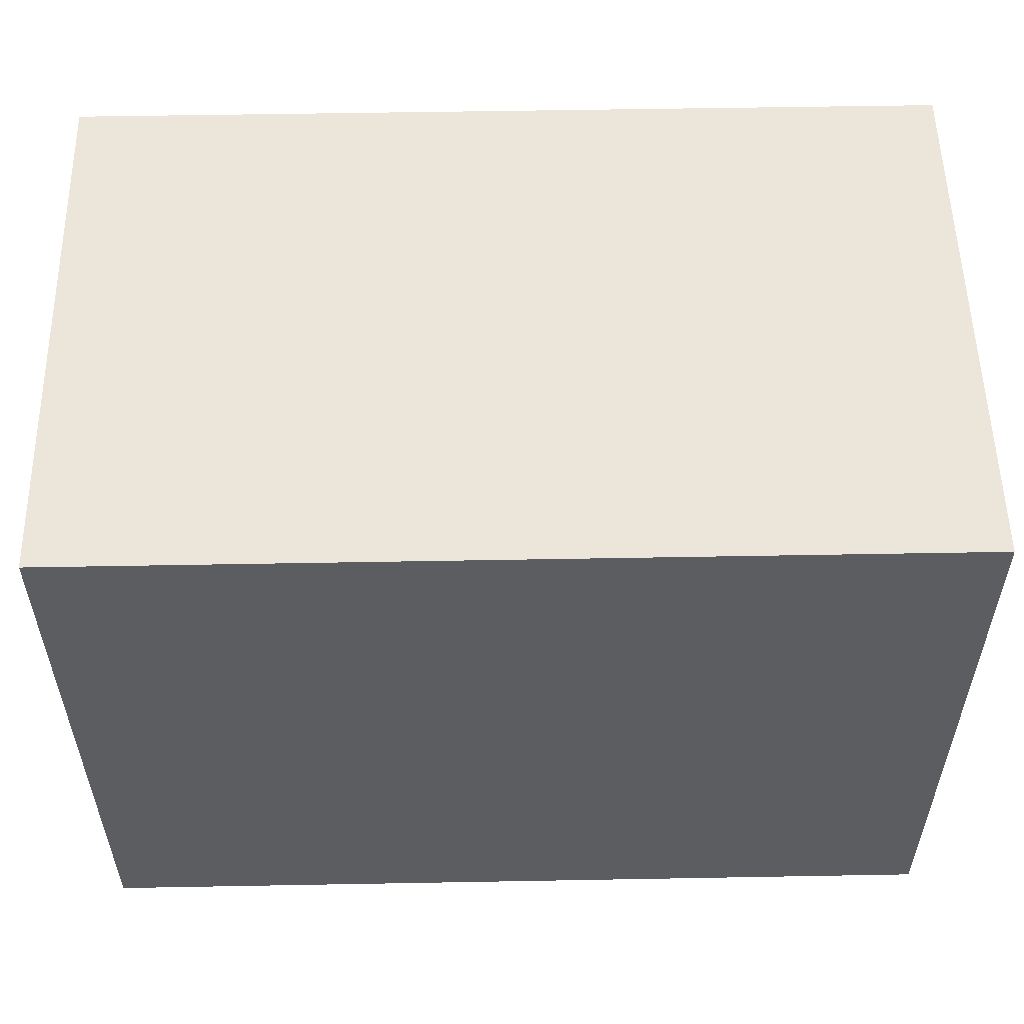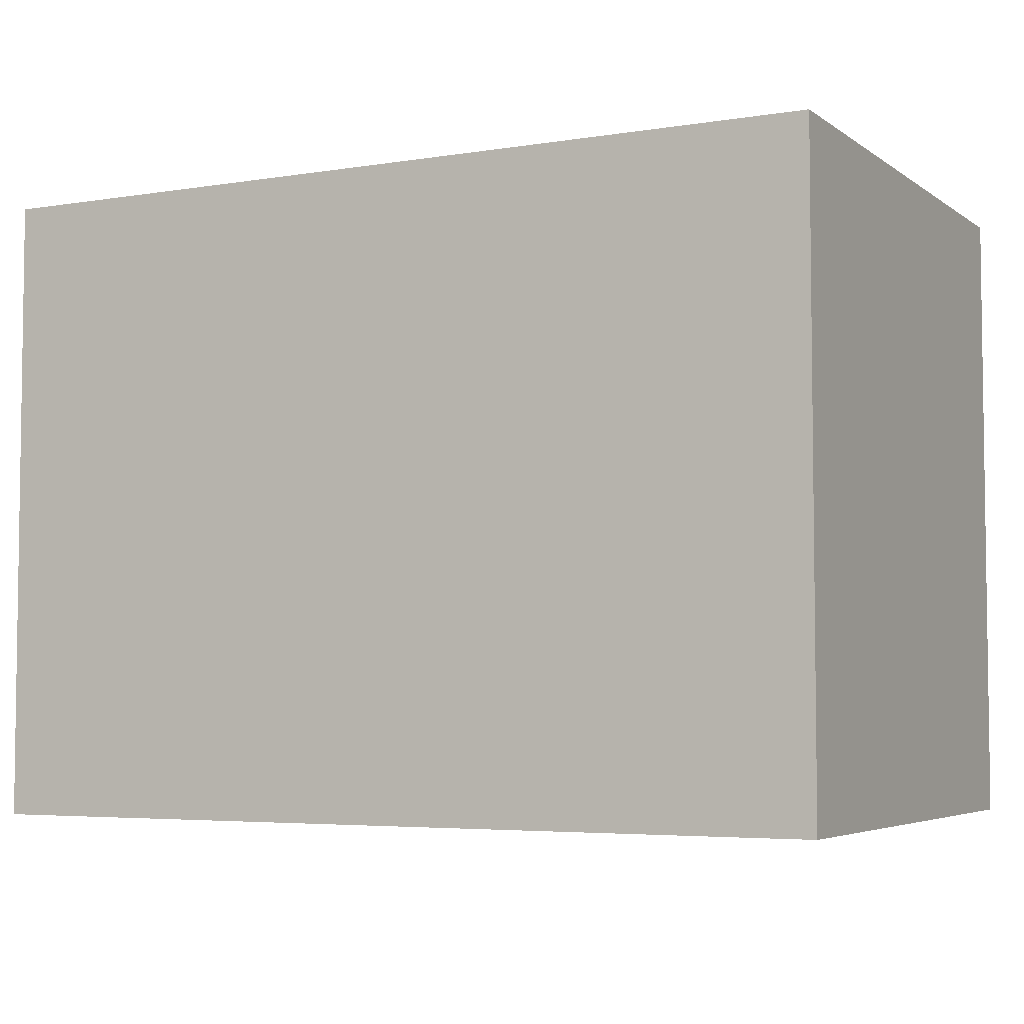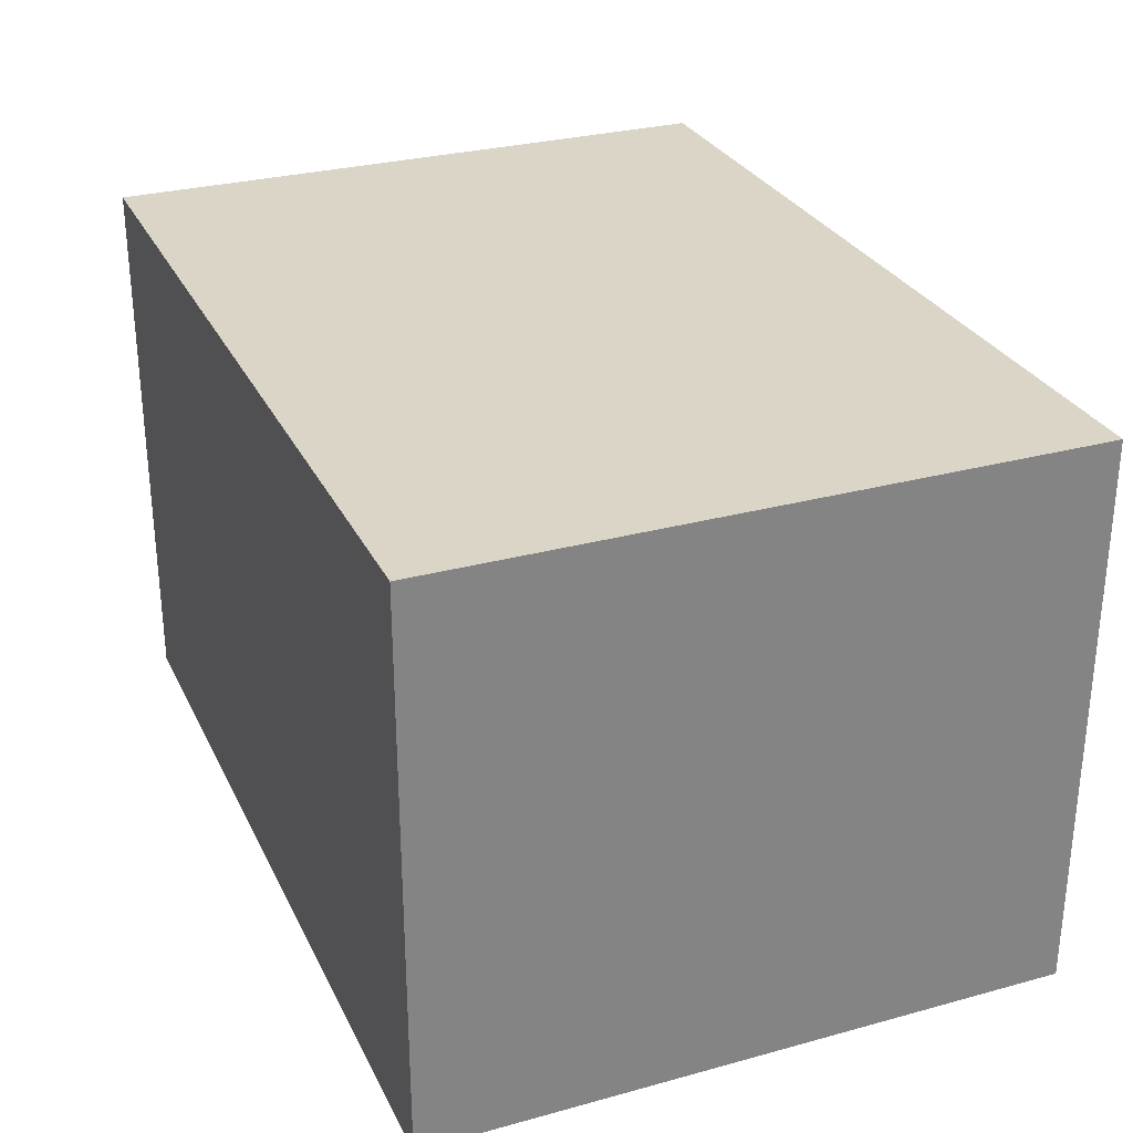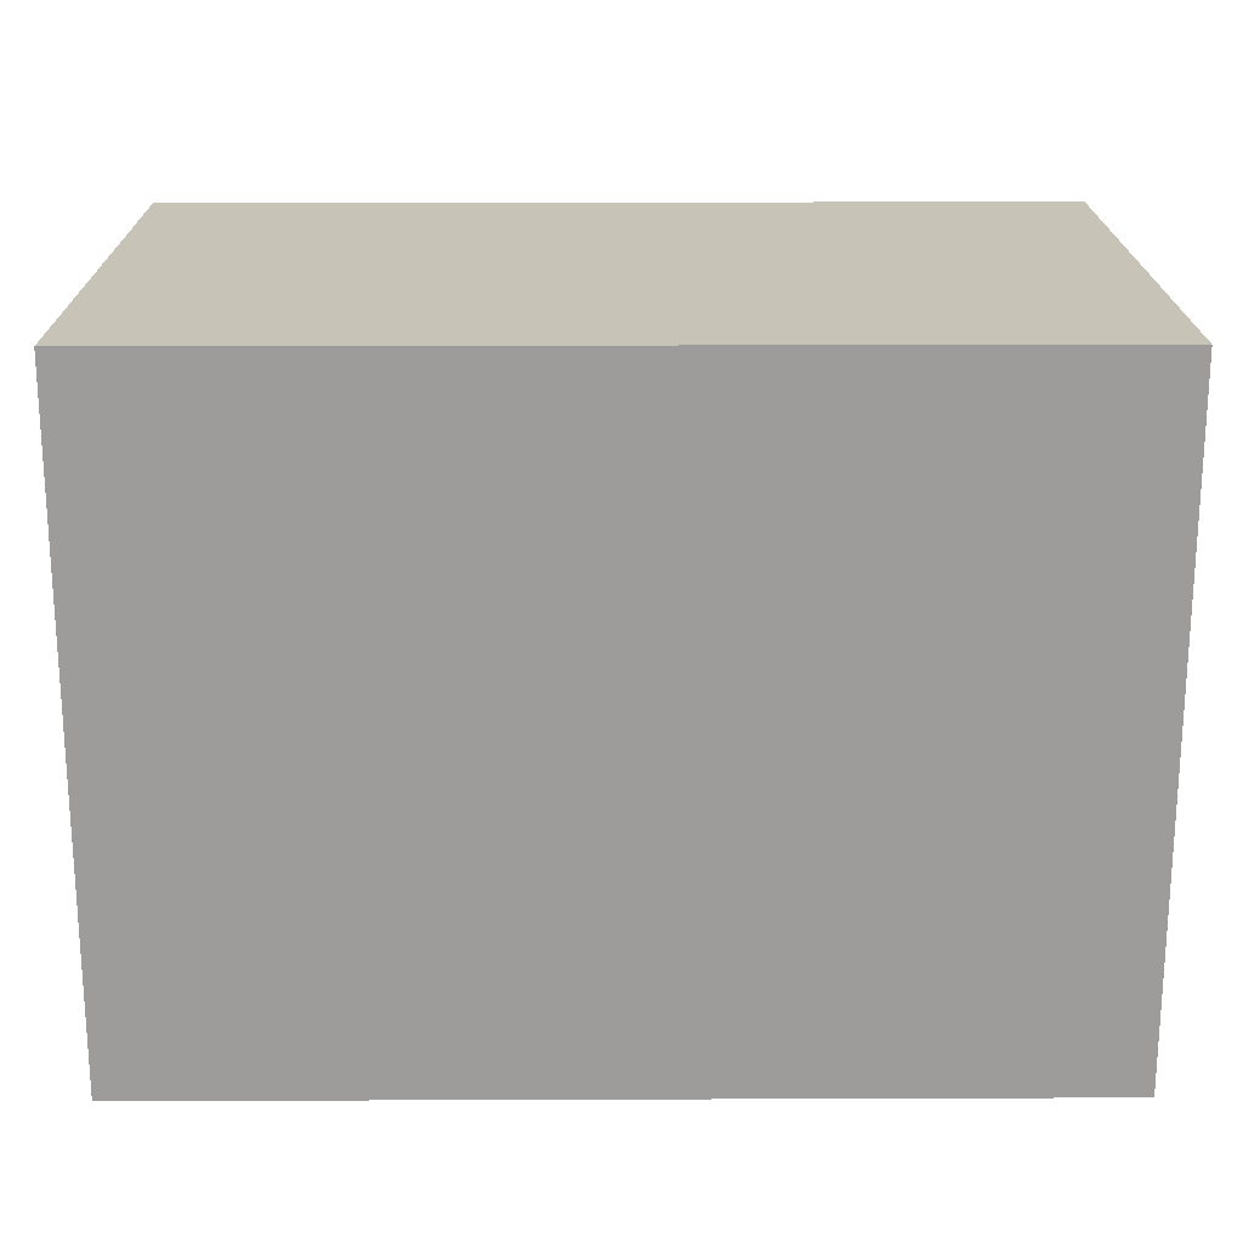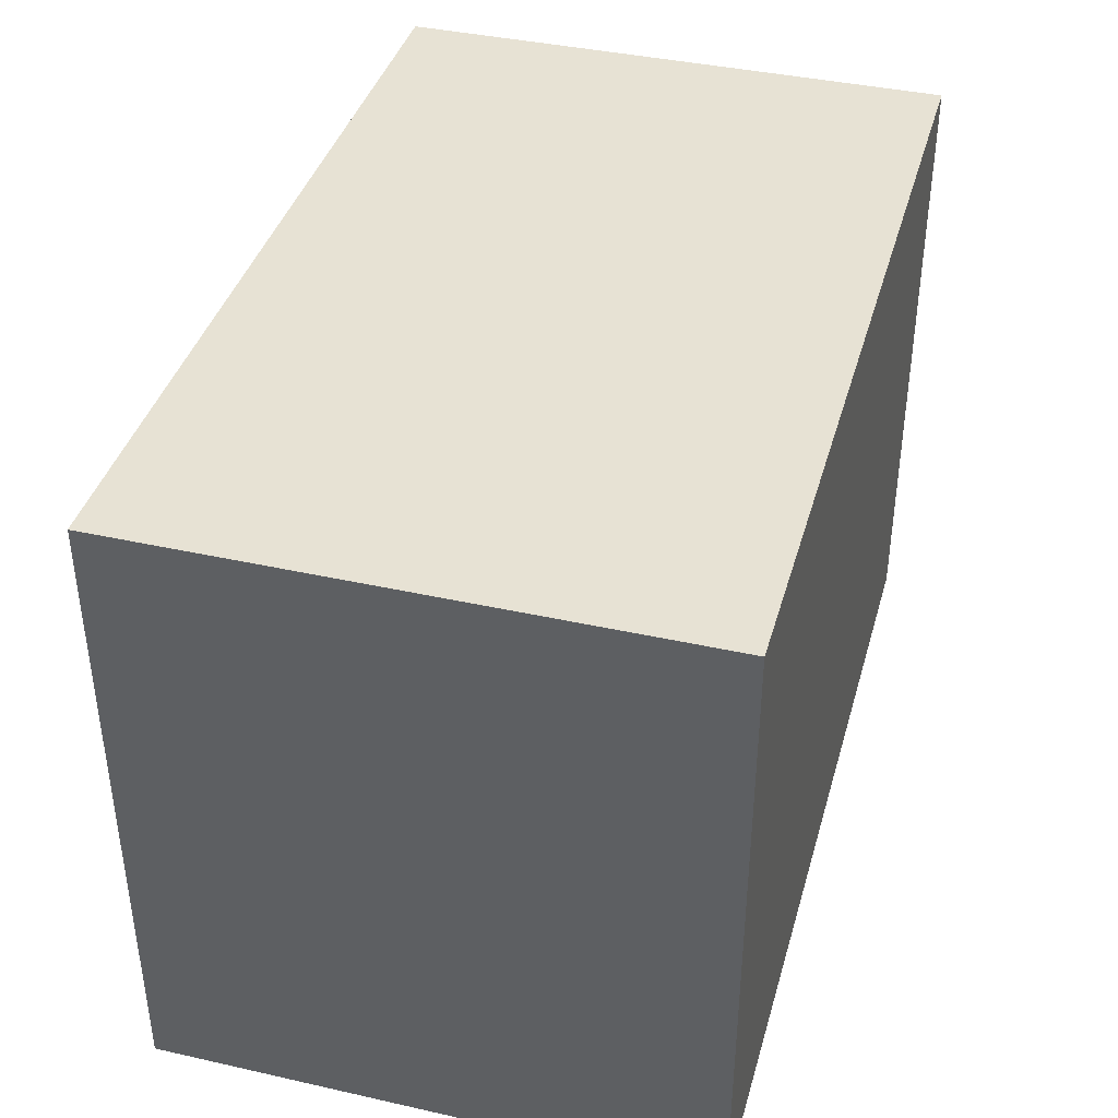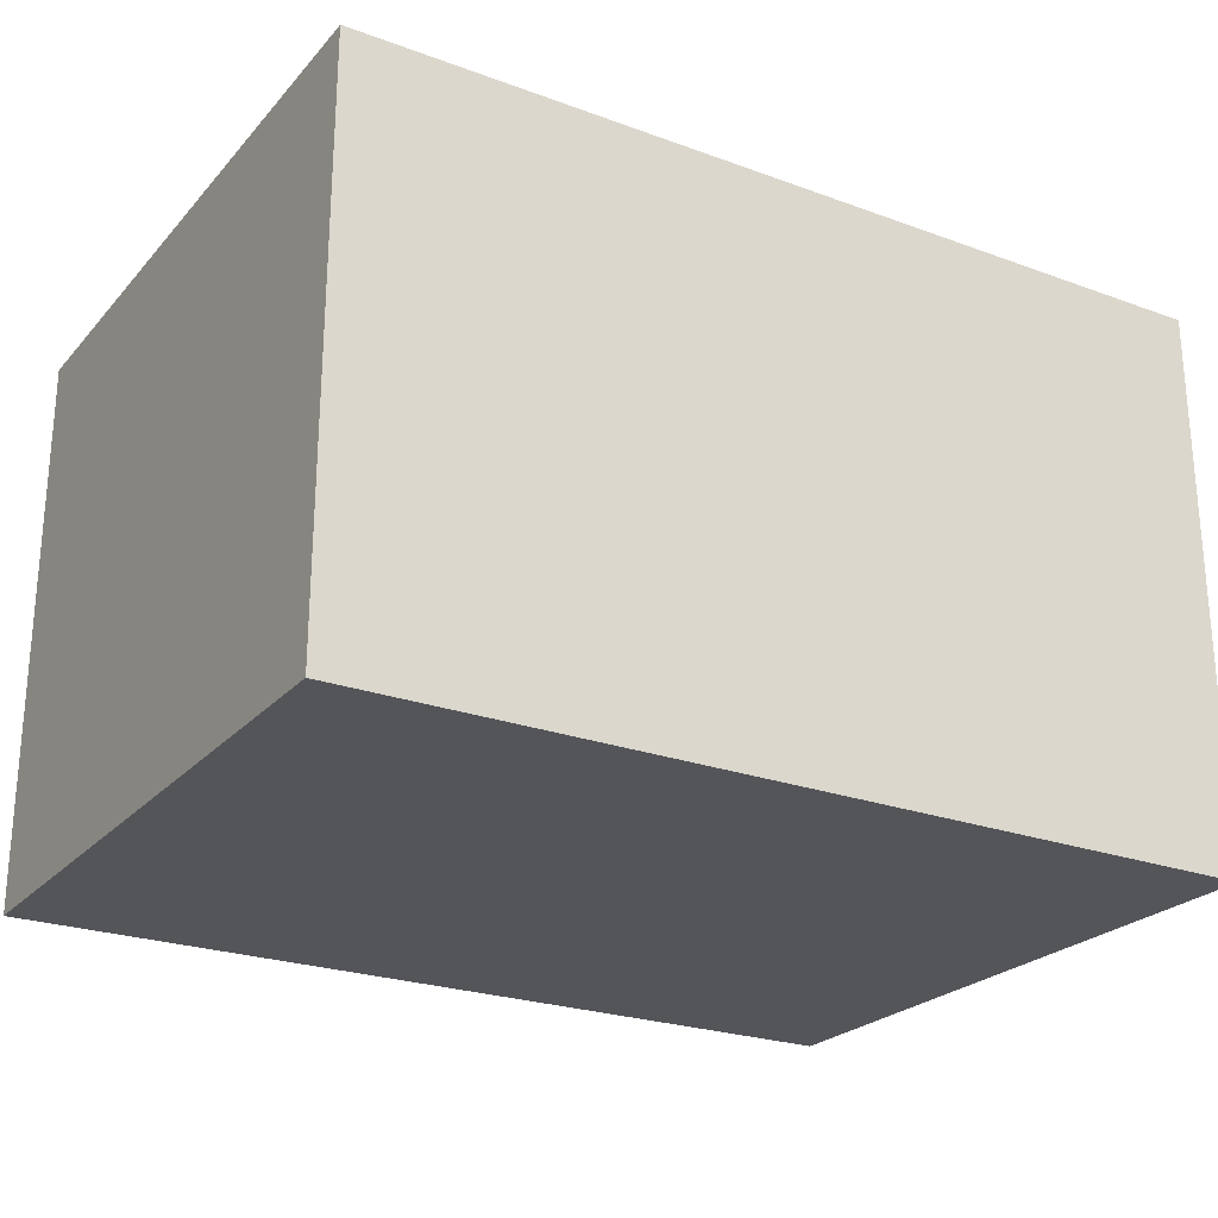
<metadata>
{"format":"obj","ext":"obj","renderer":"f3d","projection":"perspective","resolution":1024,"background":"white","views":[{"elev":54.5,"azim":178.9,"up":"+Z"},{"elev":-4.7,"azim":-152.7,"up":"+Z"},{"elev":29.0,"azim":67.9,"up":"+Y"},{"elev":19.8,"azim":-0.4,"up":"+Z"},{"elev":39.7,"azim":105.5,"up":"+Z"},{"elev":-24.4,"azim":-31.0,"up":"+Y"}]}
</metadata>
<code>
v -5 26 -6.5
v -5 26 -14.5
v -5 33 -6.5
v -5 33 -14.5
v 6 26 -6.5
v 6 26 -14.5
v 6 33 -6.5
v 6 33 -14.5
v -5 26 -6.5
v -5 33 -6.5
v 6 26 -6.5
v 6 33 -6.5
v -5 26 -14.5
v -5 33 -14.5
v 6 26 -14.5
v 6 33 -14.5
v -5 26 -6.5
v 6 26 -6.5
v -5 26 -14.5
v 6 26 -14.5
v -5 33 -6.5
v 6 33 -6.5
v -5 33 -14.5
v 6 33 -14.5
f 3 2 1
f 4 2 3
f 5 6 7
f 7 6 8
f 11 10 9
f 12 10 11
f 13 14 15
f 15 14 16
f 19 18 17
f 20 18 19
f 21 22 23
f 23 22 24

</code>
